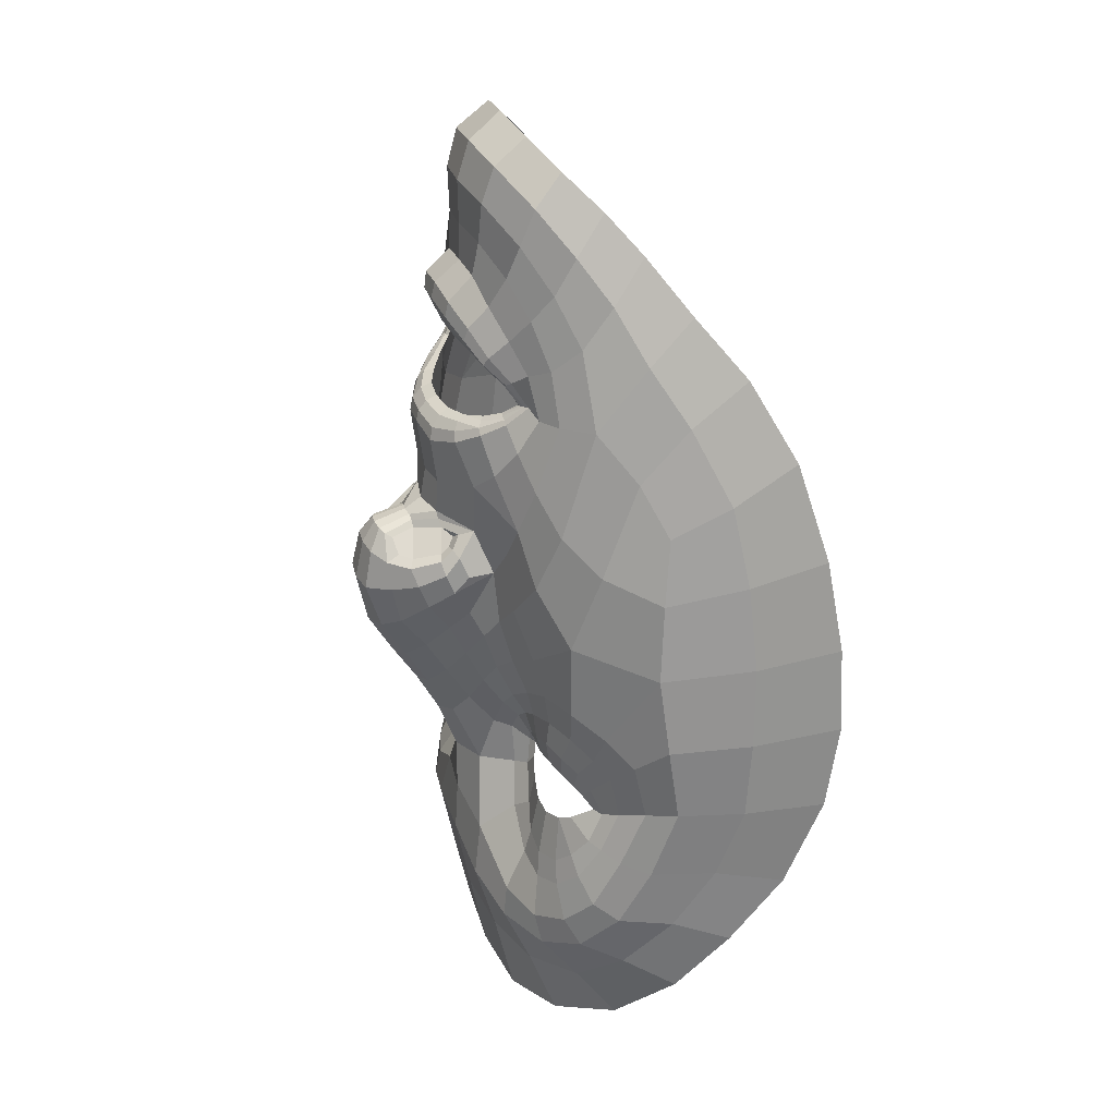
<metadata>
{"format":"obj","ext":"obj","renderer":"f3d","projection":"perspective","resolution":1024,"background":"white","views":[{"elev":20.5,"azim":-113.6,"up":"+Y"}]}
</metadata>
<code>
o face_face.002
v 0.5056 0.5344 -0.03705
v 0.5136 0.4783 -0.0611
v 0.5102 0.4969 -0.03417
v 0.5091 0.4225 -0.04359
v 0.5156 0.461 -0.06407
v 0.5176 0.4393 -0.05828
v 0.5217 0.3874 -0.02365
v 0.4386 0.37 0.0142
v 0.5261 0.3416 -0.01286
v 0.5284 0.3187 -0.01324
v 0.5343 0.2496 0.004059
v 0.5053 0.5388 -0.03601
v 0.5048 0.5429 -0.03259
v 0.5044 0.5452 -0.02781
v 0.5019 0.5794 -0.02554
v 0.5019 0.5839 -0.02769
v 0.5015 0.5898 -0.03033
v 0.5008 0.5967 -0.0289
v 0.4969 0.6066 -0.01885
v 0.5122 0.4875 -0.05578
v 0.5013 0.4861 -0.0413
v 0.3991 0.3054 0.0697
v 0.4675 0.3903 0.003582
v 0.456 0.3902 0.00374
v 0.4454 0.3873 0.006372
v 0.4328 0.3753 0.01522
v 0.478 0.3868 0.006087
v 0.4586 0.3352 0.001084
v 0.4711 0.3397 0.002257
v 0.4462 0.3363 0.003976
v 0.4373 0.3425 0.007843
v 0.4214 0.3849 0.01982
v 0.4514 0.6204 -0.009564
v 0.4353 0.3644 0.01794
v 0.3867 0.3744 0.06869
v 0.4096 0.3705 0.03148
v 0.4556 0.4578 -0.01189
v 0.4904 0.5291 -0.03624
v 0.4909 0.5402 -0.03174
v 0.4746 0.532 -0.03071
v 0.4639 0.5372 -0.02314
v 0.4787 0.5403 -0.02793
v 0.469 0.5425 -0.02076
v 0.4482 0.5657 -0.007607
v 0.5042 0.4762 -0.06057
v 0.5046 0.4594 -0.06329
v 0.4232 0.3232 0.01257
v 0.4828 0.4201 -0.00915
v 0.4778 0.4697 -0.03469
v 0.4774 0.4611 -0.03102
v 0.4211 0.4505 0.000444
v 0.507 0.4394 -0.05559
v 0.4531 0.306 -0.00358
v 0.4362 0.3106 0.003939
v 0.415 0.2772 0.05044
v 0.5017 0.3305 -0.01101
v 0.4812 0.3495 0.005825
v 0.4421 0.5475 -0.005171
v 0.384 0.5339 0.08743
v 0.4851 0.4807 -0.03039
v 0.4934 0.4872 -0.03094
v 0.4517 0.5508 -0.00592
v 0.4549 0.5512 -0.008701
v 0.4311 0.2992 0.00977
v 0.4761 0.4778 -0.02894
v 0.4743 0.3109 -0.008729
v 0.4742 0.2972 -0.01008
v 0.467 0.2454 0.01285
v 0.4228 0.2909 0.02764
v 0.4713 0.2734 0.001389
v 0.4169 0.3158 0.02249
v 0.4078 0.3138 0.04511
v 0.4904 0.5351 -0.03532
v 0.4766 0.5366 -0.02992
v 0.4663 0.54 -0.02291
v 0.4873 0.4845 -0.02769
v 0.4533 0.551 -0.007326
v 0.4581 0.56 -0.01369
v 0.4564 0.5514 -0.008889
v 0.4915 0.4748 -0.04522
v 0.4711 0.5436 -0.01906
v 0.4805 0.5422 -0.02375
v 0.4916 0.5427 -0.02727
v 0.4814 0.6029 -0.01918
v 0.4849 0.5915 -0.02891
v 0.4862 0.5848 -0.02992
v 0.4876 0.5792 -0.02704
v 0.4889 0.5754 -0.02493
v 0.4696 0.5647 -0.01721
v 0.4674 0.5657 -0.01924
v 0.4645 0.568 -0.02138
v 0.462 0.5714 -0.01978
v 0.4587 0.5199 -0.01903
v 0.3773 0.4487 0.1084
v 0.5112 0.4919 -0.04154
v 0.4632 0.5594 -0.01212
v 0.4607 0.5594 -0.01352
v 0.4959 0.4943 -0.0321
v 0.4785 0.4888 -0.02107
v 0.4947 0.4909 -0.03166
v 0.4695 0.4279 -0.006875
v 0.4496 0.4355 -0.005169
v 0.4744 0.4688 -0.0252
v 0.4366 0.2561 0.02995
v 0.443 0.2765 0.01337
v 0.4506 0.2927 -0.000915
v 0.4561 0.5793 -0.01286
v 0.5012 0.3073 -0.01391
v 0.4996 0.2782 -0.004768
v 0.4984 0.2441 0.003987
v 0.437 0.3825 0.01087
v 0.4072 0.3952 0.02469
v 0.4853 0.3828 0.008268
v 0.4248 0.349 0.01696
v 0.4923 0.4101 -0.01201
v 0.4855 0.4635 -0.04486
v 0.3948 0.4058 0.03534
v 0.414 0.4079 0.0139
v 0.4284 0.416 0.003985
v 0.4507 0.4165 0.000613
v 0.4676 0.4119 -0.000557
v 0.4811 0.4055 -0.002051
v 0.5104 0.3896 -0.02041
v 0.3939 0.4409 0.0298
v 0.4158 0.3452 0.02233
v 0.5066 0.4859 -0.05551
v 0.4825 0.4364 -0.01525
v 0.381 0.3744 0.1052
v 0.4918 0.3974 -0.002372
v 0.4727 0.4701 -0.01422
v 0.4299 0.3639 0.01977
v 0.4857 0.4531 -0.04014
v 0.3788 0.4898 0.1009
v 0.4865 0.3769 0.01144
v 0.4963 0.4442 -0.04993
v 0.4066 0.5757 0.02894
v 0.4038 0.5958 0.0475
v 0.3811 0.4446 0.06912
v 0.395 0.5513 0.04267
v 0.3968 0.3419 0.06033
v 0.4468 0.6364 -0.004606
v 0.5069 0.4905 -0.04099
v 0.4707 0.4472 -0.01249
v 0.3985 0.373 0.04202
v 0.448 0.3779 0.007819
v 0.4572 0.381 0.005606
v 0.4556 0.5613 -0.01218
v 0.3935 0.4751 0.0312
v 0.4651 0.663 -0.000724
v 0.4318 0.636 0.01978
v 0.4185 0.6194 0.03184
v 0.5313 0.2852 -0.005166
v 0.4898 0.6702 -0.00231
v 0.4669 0.3812 0.005927
v 0.4764 0.3794 0.008205
v 0.4829 0.3783 0.01107
v 0.4073 0.3416 0.03361
v 0.4774 0.3637 0.007075
v 0.4681 0.3576 0.004862
v 0.4586 0.3551 0.004742
v 0.4487 0.356 0.006763
v 0.4422 0.359 0.009774
v 0.3882 0.3362 0.09017
v 0.4423 0.3739 0.01115
v 0.5085 0.5107 -0.0324
v 0.4708 0.512 -0.02387
v 0.4856 0.4774 -0.03406
v 0.493 0.5092 -0.03241
v 0.5236 0.3657 -0.01402
v 0.4191 0.5994 0.01844
v 0.4322 0.6179 0.007532
v 0.4665 0.6514 -0.0146
v 0.3929 0.5696 0.06795
v 0.4839 0.3716 0.009734
v 0.5004 0.4147 -0.02689
v 0.4913 0.6583 -0.01603
v 0.4468 0.6509 0.007144
v 0.3819 0.4824 0.06506
v 0.4782 0.5702 -0.02158
v 0.476 0.5726 -0.02381
v 0.4738 0.5768 -0.02622
v 0.472 0.5826 -0.02512
v 0.4668 0.5924 -0.01765
v 0.461 0.5461 -0.01421
v 0.4583 0.5447 -0.01437
v 0.4562 0.543 -0.01444
v 0.4487 0.532 -0.01224
v 0.4091 0.4857 0.009507
v 0.5016 0.3986 -0.01534
v 0.497 0.3639 0.005219
v 0.4893 0.3656 0.008627
v 0.4632 0.5465 -0.01331
v 0.4036 0.5269 0.02366
v 0.5083 0.3638 -0.008075
v 0.4589 0.6056 -0.01272
v 0.519 0.4216 -0.04646
v 0.5095 0.4069 -0.03287
v 0.5203 0.4052 -0.03461
v 0.4898 0.4398 -0.02913
v 0.4933 0.6417 -0.0207
v 0.4952 0.6226 -0.01945
v 0.4761 0.618 -0.0182
v 0.4366 0.5699 -0.001927
v 0.4615 0.482 -0.01253
v 0.446 0.5898 -0.007103
v 0.4359 0.4745 -0.00953
v 0.4494 0.4966 -0.01219
v 0.4238 0.5003 -0.002767
v 0.4703 0.6356 -0.01891
v 0.4816 0.449 -0.02232
v 0.4252 0.5809 0.007155
v 0.4378 0.6015 2.3e-05
v 0.4306 0.547 -0.000705
v 0.3942 0.5046 0.03365
v 0.4159 0.5475 0.009293
v 0.3856 0.518 0.0582
v 0.4386 0.517 -0.008328
v 0.4917 0.4254 -0.02061
v 0.4885 0.4714 -0.04734
v 0.4809 0.4756 -0.03589
v 0.4945 0.4604 -0.05437
v 0.4898 0.3447 0.001988
v 0.4726 0.3291 -0.0003
v 0.4566 0.3241 -0.000484
v 0.4424 0.3262 0.00294
v 0.4316 0.3341 0.008931
v 0.4211 0.367 0.02392
v 0.3822 0.4087 0.06912
v 0.4268 0.3929 0.0138
v 0.4378 0.3996 0.007606
v 0.4529 0.4021 0.003827
v 0.4678 0.4004 0.002504
v 0.4801 0.3959 0.003754
v 0.4889 0.3912 0.003788
v 0.3783 0.4111 0.1106
v 0.4803 0.4807 -0.03053
v 0.4992 0.4292 -0.03692
v 0.4964 0.4729 -0.05557
v 0.5012 0.4827 -0.05112
v 0.496 0.4761 -0.0503
v 0.4826 0.4866 -0.02677
v 0.5032 0.4844 -0.05405
v 0.5035 0.4889 -0.04111
v 0.4905 0.3776 0.01014
v 0.4965 0.3824 0.003752
v 0.5005 0.385 -0.003827
v 0.4384 0.3617 0.01327
v 0.4312 0.3511 0.01365
v 0.5281 0.4261 -0.04199
v 0.5979 0.3969 0.02539
v 0.5214 0.4899 -0.0401
v 0.6399 0.3508 0.08756
v 0.5655 0.4048 0.01091
v 0.5758 0.4088 0.01252
v 0.586 0.4108 0.01645
v 0.6013 0.4042 0.02703
v 0.557 0.3989 0.01189
v 0.5879 0.3559 0.01021
v 0.5751 0.3562 0.009479
v 0.599 0.3612 0.01448
v 0.6054 0.3706 0.01917
v 0.6077 0.4178 0.0326
v 0.5367 0.6346 -0.004623
v 0.6027 0.3922 0.02965
v 0.6395 0.4219 0.08569
v 0.6209 0.4082 0.0457
v 0.5672 0.4787 -0.004481
v 0.5205 0.5348 -0.03443
v 0.5178 0.5454 -0.03009
v 0.534 0.5429 -0.02695
v 0.5422 0.552 -0.01799
v 0.5283 0.5496 -0.02472
v 0.5361 0.5553 -0.01643
v 0.55 0.5839 -0.001114
v 0.5227 0.4797 -0.05954
v 0.5263 0.4635 -0.06211
v 0.6205 0.3596 0.02592
v 0.5492 0.4324 -0.004201
v 0.5466 0.4825 -0.03019
v 0.5482 0.4742 -0.02637
v 0.5994 0.4837 0.01252
v 0.5274 0.4432 -0.05406
v 0.5987 0.3354 0.006023
v 0.6125 0.344 0.01574
v 0.6335 0.3186 0.06644
v 0.5497 0.3455 -0.007672
v 0.5633 0.363 0.01171
v 0.5596 0.569 0.002788
v 0.61 0.5753 0.1043
v 0.5368 0.4904 -0.02718
v 0.5278 0.4937 -0.02932
v 0.5494 0.5705 0.000913
v 0.5463 0.5695 -0.002685
v 0.6188 0.3354 0.02217
v 0.5456 0.4907 -0.02453
v 0.5787 0.335 -0.002139
v 0.582 0.3227 -0.003369
v 0.596 0.2705 0.02216
v 0.6268 0.3287 0.04114
v 0.5886 0.2956 0.008984
v 0.6271 0.355 0.03662
v 0.6339 0.3557 0.06029
v 0.5194 0.5407 -0.0335
v 0.5312 0.5469 -0.02642
v 0.5393 0.5539 -0.01824
v 0.5337 0.4931 -0.02501
v 0.5478 0.57 -0.001029
v 0.5432 0.5776 -0.008356
v 0.5449 0.569 -0.003018
v 0.5332 0.4828 -0.04213
v 0.5335 0.5554 -0.01493
v 0.5258 0.5507 -0.02072
v 0.5162 0.5475 -0.02555
v 0.5123 0.6083 -0.01755
v 0.516 0.5983 -0.02715
v 0.516 0.5911 -0.0281
v 0.5153 0.5851 -0.02524
v 0.5141 0.5807 -0.02321
v 0.5319 0.5777 -0.01309
v 0.5343 0.5799 -0.01511
v 0.537 0.5836 -0.01704
v 0.5389 0.588 -0.01516
v 0.5517 0.537 -0.01303
v 0.6296 0.4961 0.1272
v 0.5377 0.5746 -0.006981
v 0.5406 0.5758 -0.00839
v 0.5241 0.4996 -0.03048
v 0.5404 0.5002 -0.01758
v 0.5259 0.4967 -0.03009
v 0.5596 0.4447 -0.000299
v 0.5766 0.4593 0.003582
v 0.5489 0.4826 -0.02039
v 0.6202 0.2913 0.04308
v 0.6129 0.3082 0.02432
v 0.6037 0.324 0.009063
v 0.5403 0.594 -0.007486
v 0.5559 0.3252 -0.01041
v 0.5619 0.2901 -0.000762
v 0.5682 0.2579 0.008757
v 0.5953 0.4098 0.022
v 0.6173 0.4327 0.03875
v 0.5515 0.3937 0.01343
v 0.6139 0.382 0.02988
v 0.543 0.4196 -0.008061
v 0.5415 0.474 -0.04118
v 0.6293 0.4498 0.05115
v 0.6084 0.443 0.02722
v 0.5937 0.4461 0.0154
v 0.5737 0.4381 0.009453
v 0.5598 0.4274 0.006252
v 0.5497 0.4173 0.003076
v 0.5317 0.3936 -0.01876
v 0.624 0.4839 0.04554
v 0.6218 0.3825 0.03633
v 0.5177 0.488 -0.05469
v 0.5468 0.4483 -0.01049
v 0.6401 0.4232 0.1247
v 0.5425 0.4067 0.001622
v 0.5493 0.4843 -0.00934
v 0.6069 0.3939 0.03207
v 0.5428 0.4638 -0.03637
v 0.6217 0.5351 0.1188
v 0.5524 0.388 0.01684
v 0.5357 0.4515 -0.04719
v 0.5856 0.6072 0.04031
v 0.5827 0.6267 0.06021
v 0.6319 0.4914 0.086
v 0.6005 0.5883 0.05607
v 0.6371 0.3869 0.07652
v 0.5373 0.6512 0.000782
v 0.5155 0.4921 -0.04051
v 0.5552 0.463 -0.006688
v 0.6292 0.4141 0.05751
v 0.5866 0.4005 0.01774
v 0.5774 0.3993 0.01438
v 0.5453 0.5799 -0.006491
v 0.6178 0.5167 0.04636
v 0.5145 0.6708 0.002585
v 0.5501 0.6547 0.02789
v 0.5654 0.6436 0.04213
v 0.5686 0.396 0.01341
v 0.5605 0.3919 0.01463
v 0.555 0.3898 0.01685
v 0.6292 0.3819 0.04861
v 0.5643 0.3771 0.01366
v 0.5745 0.3727 0.01255
v 0.5841 0.3728 0.01367
v 0.593 0.3774 0.01685
v 0.598 0.3835 0.02062
v 0.642 0.3838 0.1092
v 0.5931 0.3993 0.02185
v 0.5428 0.5253 -0.01923
v 0.5374 0.4872 -0.03087
v 0.5236 0.515 -0.0305
v 0.5696 0.6252 0.02761
v 0.5541 0.6381 0.01471
v 0.5164 0.6597 -0.01174
v 0.5965 0.606 0.08297
v 0.5563 0.3836 0.01563
v 0.5361 0.4214 -0.02424
v 0.5338 0.6644 0.01311
v 0.6242 0.5274 0.08125
v 0.524 0.5798 -0.01848
v 0.5262 0.5833 -0.02059
v 0.528 0.5886 -0.02285
v 0.529 0.5952 -0.02161
v 0.5279 0.6028 -0.01373
v 0.5422 0.5618 -0.008956
v 0.545 0.5616 -0.008579
v 0.5475 0.5607 -0.008291
v 0.5575 0.552 -0.004802
v 0.6028 0.5214 0.02232
v 0.5372 0.4054 -0.01261
v 0.5458 0.3738 0.008686
v 0.5523 0.3764 0.01369
v 0.5398 0.5612 -0.008118
v 0.5988 0.5624 0.03645
v 0.5359 0.3712 -0.005908
v 0.5327 0.618 -0.008412
v 0.53 0.4107 -0.03147
v 0.5407 0.4494 -0.02565
v 0.5145 0.6244 -0.01621
v 0.5601 0.5919 0.005646
v 0.5568 0.4996 -0.00655
v 0.5476 0.6073 -0.001143
v 0.5819 0.5016 -0.000126
v 0.565 0.518 -0.004782
v 0.5871 0.5303 0.007783
v 0.5166 0.6434 -0.01627
v 0.5457 0.4608 -0.01799
v 0.5683 0.6059 0.01584
v 0.5527 0.621 0.006676
v 0.5706 0.5725 0.008502
v 0.6112 0.5445 0.04804
v 0.5839 0.5776 0.01999
v 0.6146 0.5601 0.07359
v 0.5703 0.5412 0.000239
v 0.5412 0.4346 -0.01681
v 0.5371 0.4805 -0.044
v 0.5424 0.4871 -0.0321
v 0.5346 0.468 -0.05183
v 0.5568 0.3586 0.006739
v 0.5761 0.3485 0.00664
v 0.5921 0.3484 0.008645
v 0.6043 0.3549 0.01395
v 0.6118 0.3659 0.02117
v 0.6126 0.4006 0.03703
v 0.6373 0.4566 0.08655
v 0.6011 0.4237 0.02587
v 0.5893 0.4262 0.01819
v 0.5753 0.4223 0.0126
v 0.5625 0.4151 0.009494
v 0.5529 0.4076 0.009053
v 0.5463 0.4008 0.008109
v 0.6351 0.4595 0.1301
v 0.5412 0.492 -0.0268
v 0.5351 0.4359 -0.0342
v 0.5302 0.4793 -0.05342
v 0.5228 0.4868 -0.04987
v 0.5292 0.4825 -0.0481
v 0.5375 0.4967 -0.02362
v 0.521 0.4877 -0.05304
v 0.5189 0.4918 -0.04027
v 0.5483 0.3876 0.01466
v 0.5419 0.3906 0.007189
v 0.5377 0.3926 -0.001008
v 0.6007 0.3882 0.02456
v 0.6086 0.3812 0.02566
v 0.457 0.368 0.009348
v 0.4684 0.3693 0.009348
v 0.4583 0.353 0.009348
v 0.4454 0.3665 0.009348
v 0.4557 0.3826 0.009348
v 0.5805 0.3861 0.01802
v 0.592 0.3882 0.01802
v 0.5819 0.3701 0.01802
v 0.5689 0.384 0.01802
v 0.579 0.4022 0.01802
f 338 339 11 152
f 300 298 339 338
f 334 333 298 300
f 285 333 334 299
f 302 252 285 299
f 369 390 252 302
f 265 357 390 369
f 448 455 357 265
f 367 324 455 448
f 402 362 324 367
f 436 289 362 402
f 368 398 289 436
f 110 109 152 11
f 68 70 109 110
f 104 105 70 68
f 368 365 366 398
f 395 380 366 365
f 396 379 380 395
f 370 401 379 396
f 397 378 401 370
f 176 153 378 397
f 176 172 149 153
f 172 141 177 149
f 150 177 141 171
f 170 151 150 171
f 170 136 137 151
f 136 139 173 137
f 139 216 59 173
f 216 178 133 59
f 178 138 94 133
f 94 138 228 235
f 228 35 128 235
f 140 163 128 35
f 72 22 163 140
f 69 55 22 72
f 105 104 55 69
f 429 200 176 397
f 263 429 397 370
f 396 432 263 370
f 395 431 432 396
f 365 435 431 395
f 368 417 435 365
f 417 368 436 434
f 402 377 434 436
f 377 402 367 353
f 353 367 448 346
f 373 346 448 265
f 384 373 265 369
f 301 384 369 302
f 294 301 302 299
f 335 294 299 334
f 200 209 172 176
f 209 33 141 172
f 212 171 141 33
f 212 211 170 171
f 205 203 211 212
f 211 215 136 170
f 193 139 136 215
f 193 214 216 139
f 148 178 216 214
f 178 148 124 138
f 228 138 124 117
f 144 35 228 117
f 157 140 35 144
f 157 71 72 140
f 64 69 72 71
f 64 106 105 69
f 67 70 105 106
f 109 70 67 108
f 10 152 109 108
f 337 338 152 10
f 297 300 338 337
f 335 334 300 297
f 212 33 195 205
f 195 33 209 202
f 9 286 337 10
f 337 286 296 297
f 297 296 283 335
f 283 284 294 335
f 284 277 301 294
f 277 354 384 301
f 354 266 373 384
f 266 341 346 373
f 341 347 353 346
f 348 281 353 347
f 412 377 353 281
f 437 433 435 428
f 423 431 435 433
f 432 431 423 425
f 425 419 263 432
f 419 422 429 263
f 422 201 200 429
f 201 202 209 200
f 203 213 215 211
f 193 188 148 214
f 188 51 124 148
f 118 112 117 124
f 112 36 144 117
f 36 125 157 144
f 125 47 71 157
f 47 54 64 71
f 54 53 106 64
f 53 66 67 106
f 66 56 108 67
f 56 9 10 108
f 51 119 118 124
f 102 120 119 51
f 101 121 120 102
f 48 122 121 101
f 115 129 122 48
f 246 129 115 189
f 194 246 189 123
f 123 7 169 194
f 418 169 7 352
f 352 413 466 418
f 344 358 466 413
f 278 351 358 344
f 330 350 351 278
f 350 330 331 349
f 331 281 348 349
f 286 9 169 418
f 9 56 194 169
f 418 414 442 286
f 286 442 443 296
f 444 283 296 443
f 445 284 283 444
f 445 446 277 284
f 354 277 446 343
f 354 343 447 266
f 447 262 341 266
f 418 466 465 414
f 351 453 454 358
f 452 453 351 350
f 451 452 350 349
f 450 451 349 348
f 449 450 348 347
f 262 449 347 341
f 454 465 466 358
f 415 287 442 414
f 287 259 443 442
f 259 258 444 443
f 261 446 445 260
f 258 260 445 444
f 261 468 343 446
f 468 360 447 343
f 360 256 262 447
f 340 449 262 256
f 340 255 450 449
f 255 254 451 450
f 254 253 452 451
f 257 453 452 253
f 257 342 454 453
f 342 464 465 454
f 464 415 414 465
f 224 223 66 53
f 223 222 56 66
f 190 194 56 222
f 190 245 246 194
f 245 234 129 246
f 234 233 122 129
f 233 232 121 122
f 232 231 120 121
f 231 230 119 120
f 119 230 229 118
f 229 32 112 118
f 32 227 36 112
f 227 114 125 36
f 114 226 47 125
f 226 225 54 47
f 225 224 53 54
f 28 29 223 224
f 29 57 222 223
f 57 191 190 222
f 244 245 190 191
f 244 113 234 245
f 113 27 233 234
f 27 23 232 233
f 23 24 231 232
f 24 25 230 231
f 25 111 229 230
f 229 111 26 32
f 227 32 26 131
f 131 248 114 227
f 248 31 226 114
f 31 30 225 226
f 30 28 224 225
f 161 160 28 30
f 29 28 160 159
f 159 158 57 29
f 158 174 191 57
f 174 134 244 191
f 31 161 30
f 162 161 31 248
f 162 248 131 34 247
f 8 34 131 26
f 164 8 26 111
f 145 164 111 25
f 146 145 25 24
f 154 146 24 23
f 155 154 23 27
f 156 155 27 113
f 134 156 113 244
f 385 386 259 287
f 387 258 259 386
f 388 260 258 387
f 389 261 260 388
f 467 468 261 389
f 375 381 253 254
f 375 254 255 374
f 255 340 391 374
f 391 340 256 264 250
f 264 256 360 468
f 264 468 467
f 415 399 385 287
f 257 253 381 382
f 382 383 342 257
f 363 464 342 383
f 363 399 415 464
f 206 37 102 51
f 143 127 48 101
f 127 218 115 48
f 218 175 189 115
f 175 197 123 189
f 7 123 197 198
f 198 420 352 7
f 143 101 102 37
f 400 413 352 420
f 438 344 413 400
f 356 278 344 438
f 372 330 278 356
f 267 331 330 372
f 426 281 331 267
f 208 206 51 188
f 215 208 188 193
f 213 217 208 215
f 207 206 208 217
f 204 37 206 207
f 130 143 37 204
f 210 127 143 130
f 199 218 127 210
f 237 175 218 199
f 4 197 175 237
f 196 198 197 4
f 249 420 198 196
f 457 400 420 249
f 421 438 400 457
f 430 356 438 421
f 359 372 356 430
f 424 267 372 359
f 267 424 427 426
f 437 428 426 427
f 407 314 422 419
f 426 428 412 281
f 428 435 417 412
f 434 412 417
f 412 434 377
f 19 201 422 314
f 84 202 201 19
f 183 195 202 84
f 107 205 195 183
f 44 203 205 107
f 58 213 203 44
f 187 217 213 58
f 93 207 217 187
f 166 207 93
f 99 204 207 166
f 425 336 407 419
f 423 274 336 425
f 433 288 274 423
f 411 410 288 433
f 433 437 411
f 427 323 411 437
f 427 392 323
f 424 328 392 427
f 196 4 52 6
f 282 249 196 6
f 364 457 249 282
f 361 421 457 364
f 280 430 421 361
f 430 280 359
f 328 424 359
f 359 332 295 328
f 332 359 280
f 280 279 295 332
f 279 280 361 345
f 441 345 361 364
f 276 441 364 282
f 5 276 282 6
f 52 46 5 6
f 237 135 52 4
f 199 132 135 237
f 210 50 132 199
f 130 50 210
f 52 135 221 46
f 132 116 221 135
f 49 116 132 50
f 103 50 130
f 65 49 50 103
f 130 99 65 103
f 204 99 130
f 2 275 276 5
f 46 45 2 5
f 458 441 276 275
f 458 439 345 441
f 279 345 439 440
f 279 440 456 295
f 238 45 46 221
f 219 238 221 116
f 220 219 116 49
f 236 220 49 65
f 241 236 65 99
f 2 45 126 20
f 275 2 20 355
f 462 458 275 355
f 459 460 458 462
f 355 20 95 371
f 95 3 327 371
f 95 20 126 142
f 3 95 142 98
f 371 463 462 355
f 463 371 327 329
f 40 166 93 41
f 166 40 38 168
f 165 168 38 1
f 268 394 165 1
f 392 394 268 270
f 323 392 270 271
f 411 323 271 410
f 314 407 406 315
f 406 407 336 322
f 376 322 336 274
f 292 376 274 288
f 409 292 288 410
f 305 409 410 271
f 304 305 271 270
f 303 304 270 268
f 12 303 268 1
f 1 38 73 12
f 73 38 40 74
f 42 74 75
f 75 74 40 41
f 73 74 42 39
f 13 12 73 39
f 303 12 13 269
f 272 304 303 269
f 273 305 304 272
f 408 409 305 273
f 307 292 409 408
f 307 376 292
f 321 322 376 308
f 405 406 322 321
f 316 315 406 405
f 18 19 314 315
f 84 19 18 85
f 183 84 85 182
f 107 183 182 92
f 44 107 92 147
f 44 147 62 58
f 62 186 187 58
f 186 41 93 187
f 75 41 186 185
f 62 77 185 186
f 78 77 62 147
f 91 78 147 92
f 91 92 182 181
f 181 182 85 86
f 86 85 18 17
f 17 18 315 316
f 14 13 39 83
f 313 269 13 14
f 83 39 42 82
f 312 272 269 313
f 311 273 272 312
f 416 408 273 311
f 99 166 168 98
f 168 165 3 98
f 3 165 394 327
f 394 392 328 327
f 75 43 82 42
f 43 75 185
f 82 43 81
f 184 81 43 185
f 63 192 184 77
f 185 77 184 81
f 192 81 184
f 79 63 192
f 97 63 77 78
f 96 79 63 97
f 90 97 78 91
f 180 90 91 181
f 87 180 181 86
f 16 87 86 17
f 317 16 17 316
f 404 317 316 405
f 320 404 405 321
f 326 320 321 308
f 293 308 376 307
f 293 307 408 416
f 293 416 309
f 326 308 293 309
f 325 326 309
f 319 320 326 325
f 320 319 403 404
f 404 403 318 317
f 317 318 15 16
f 16 15 88 87
f 87 88 179 180
f 89 90 180 179
f 97 90 89 96
f 439 458 460 310
f 393 440 439 310
f 456 440 393 290
f 295 456 461
f 328 295 461
f 461 456 290 306
f 306 291 329 461
f 328 461 329 327
f 463 329 291 251
f 463 251 459 462
f 251 310 460 459
f 310 251 291 393
f 306 290 393 291
f 242 126 45 238
f 243 142 126 242
f 100 98 142 243
f 99 98 100
f 61 241 99 100
f 21 61 100 243
f 239 21 243 242
f 240 239 242 238
f 80 240 238 219
f 167 80 219 220
f 60 167 220 236
f 76 60 236 241
f 76 241 61
f 60 76 61 167
f 80 167 61 21
f 240 80 21 239
l 291 329
l 329 327
l 241 76

</code>
